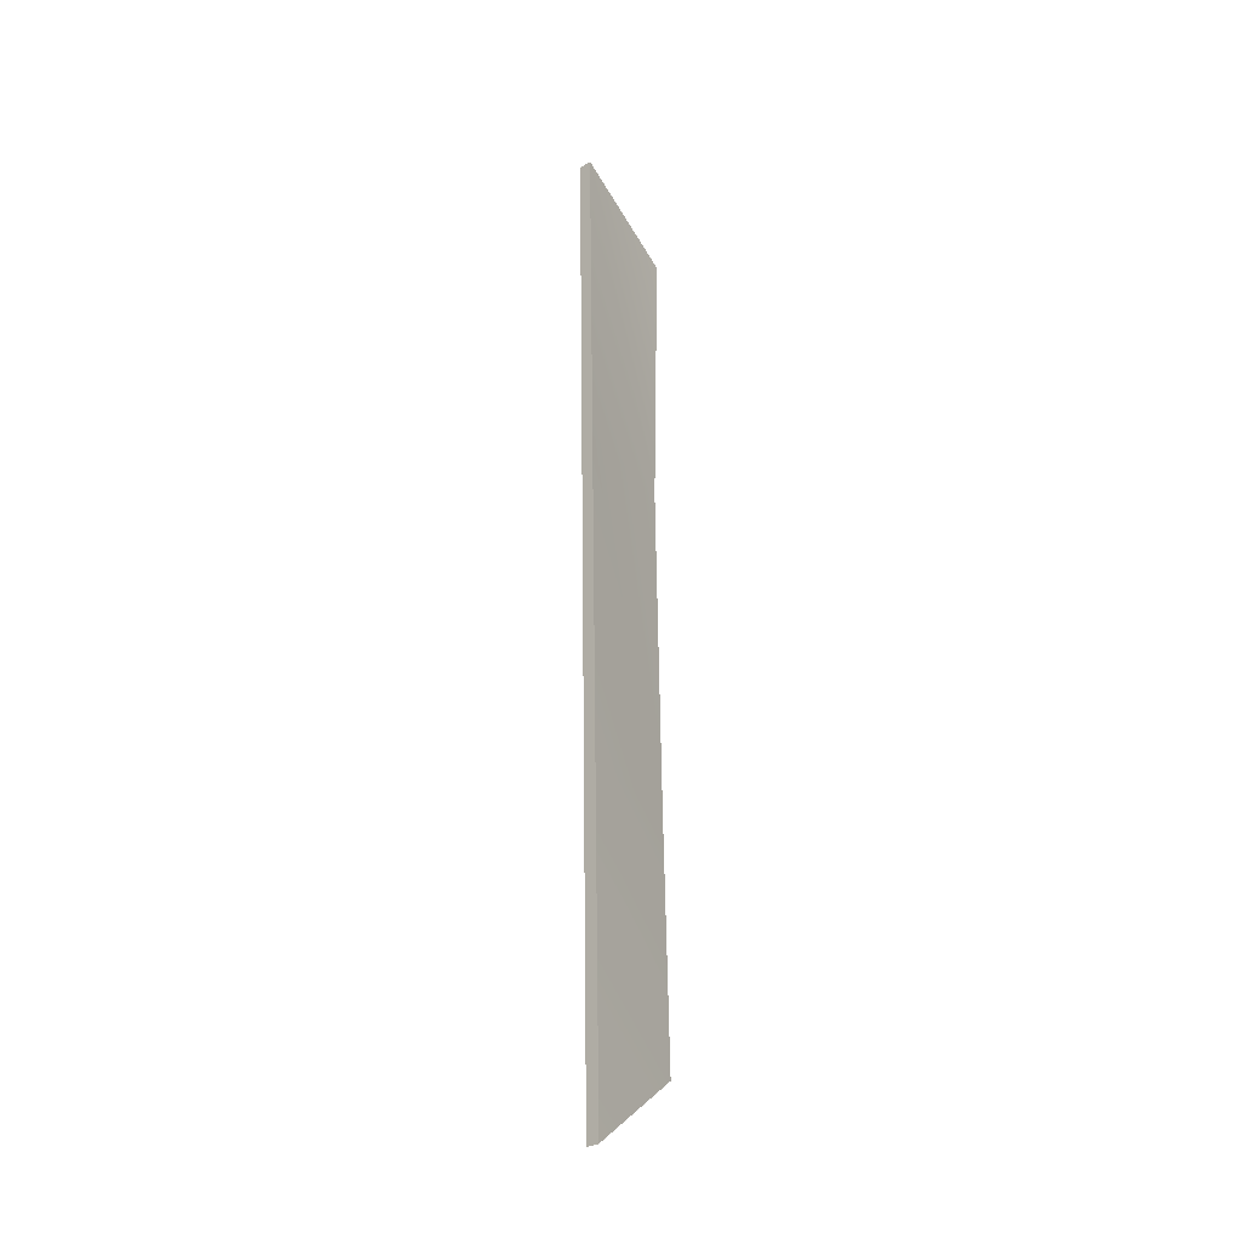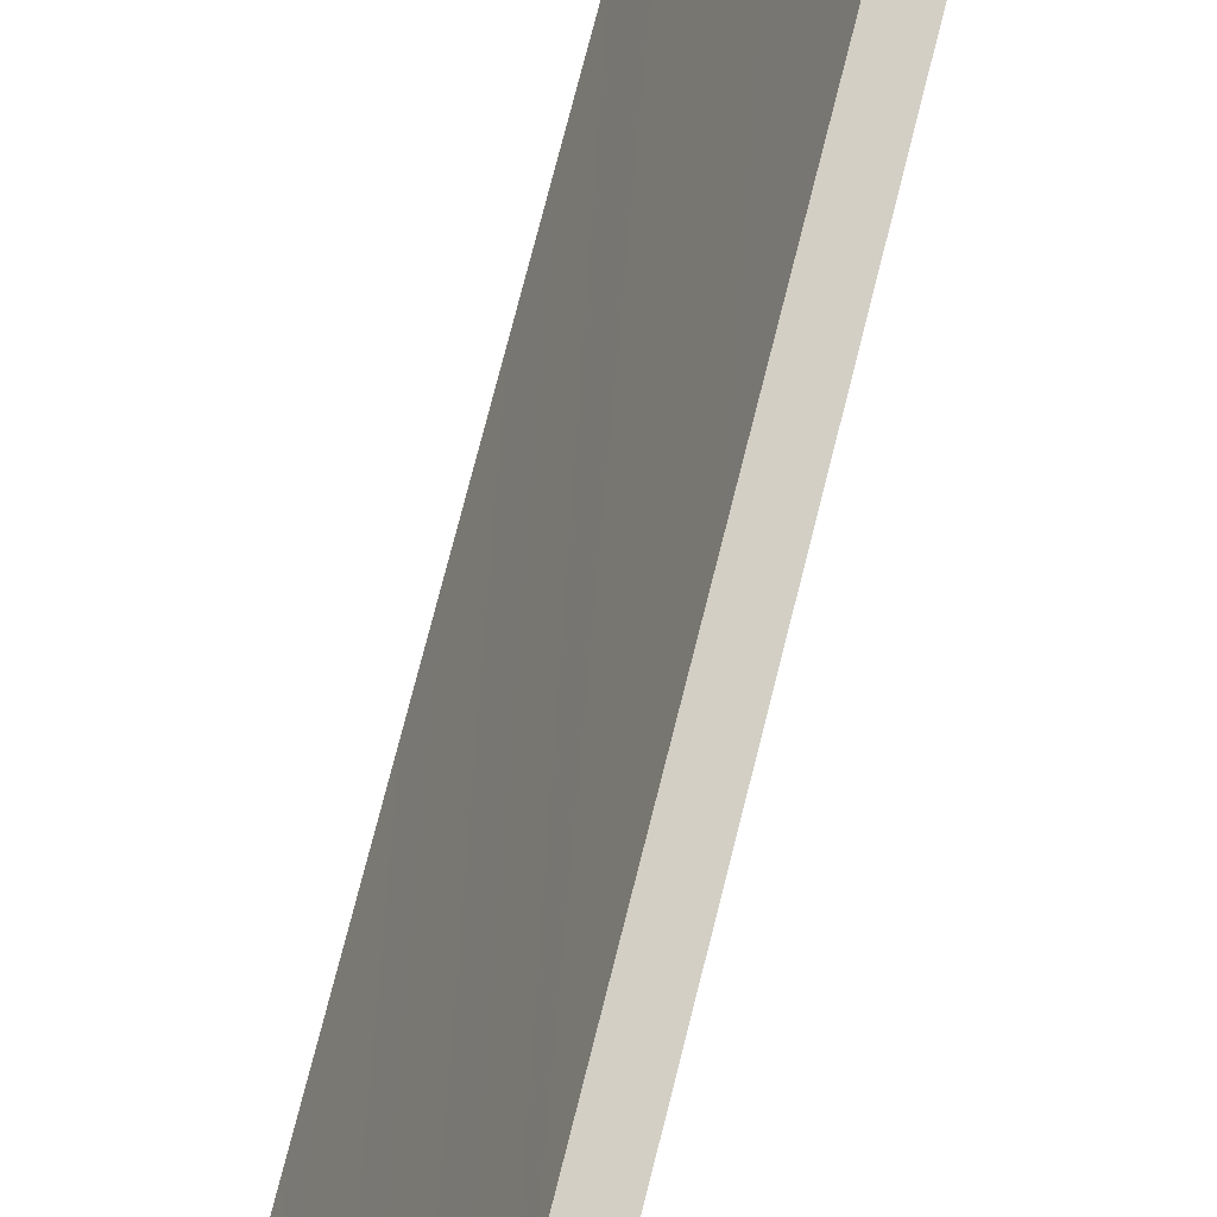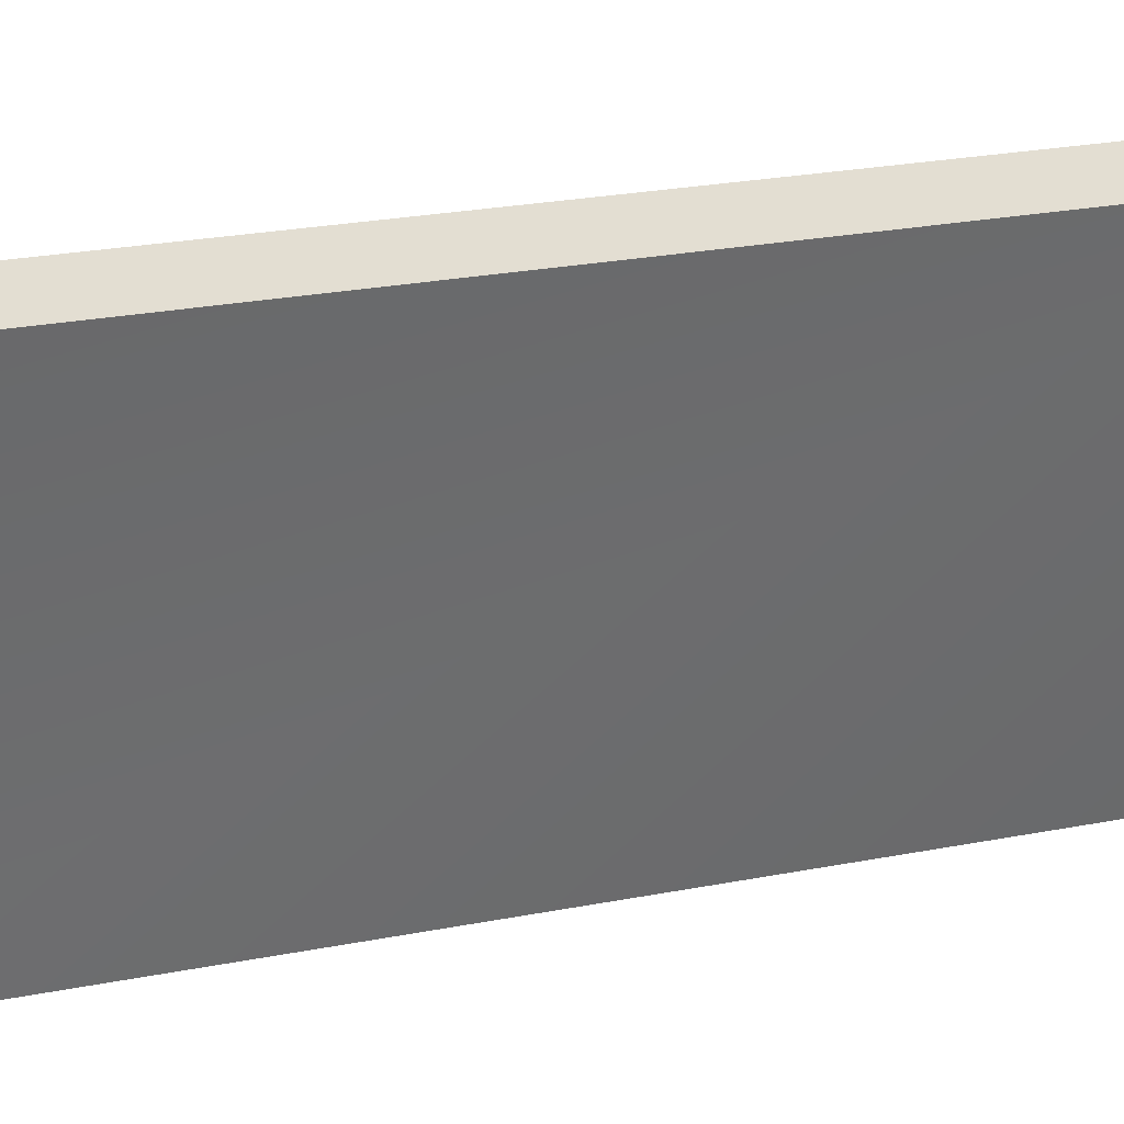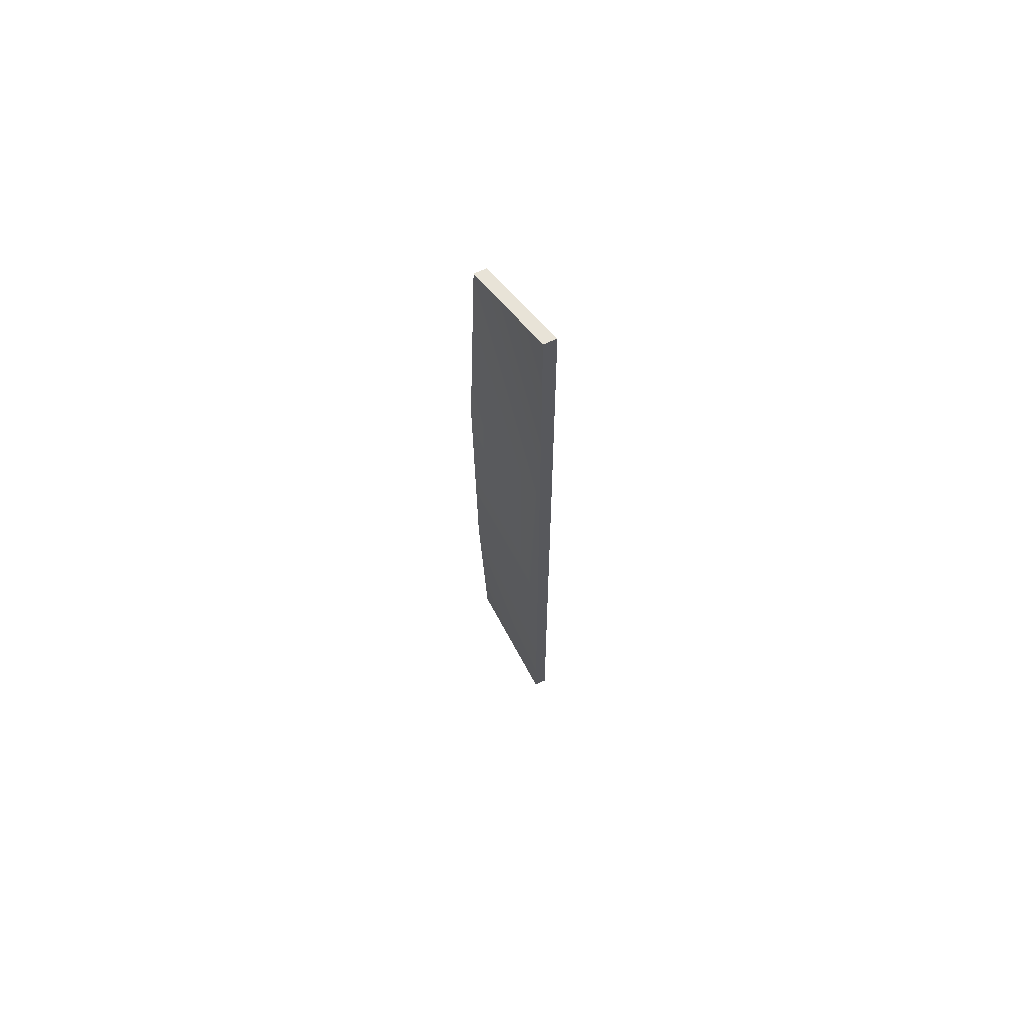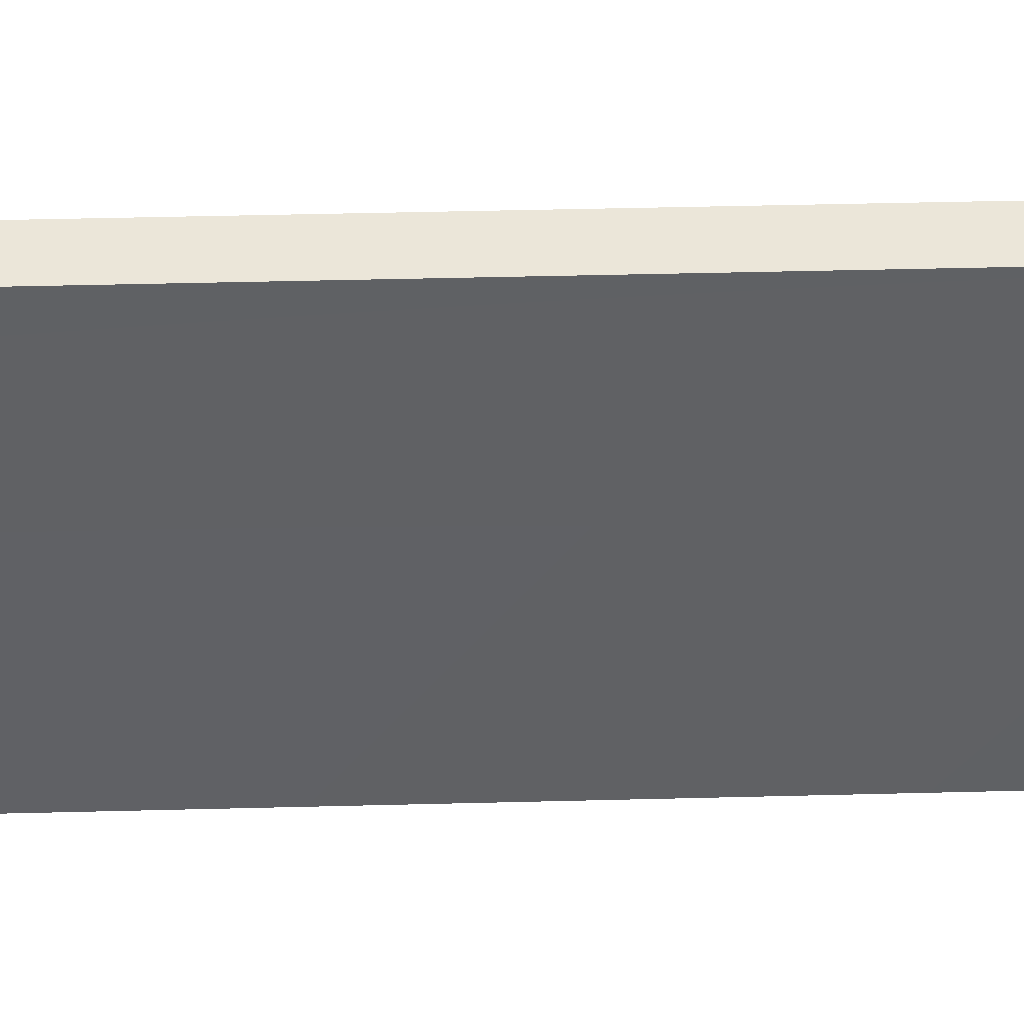
<metadata>
{"format":"obj","ext":"obj","renderer":"f3d","projection":"perspective","resolution":1024,"background":"white","views":[{"elev":-28.5,"azim":-177.1,"up":"+Z"},{"elev":52.2,"azim":12.5,"up":"+Y"},{"elev":7.7,"azim":45.7,"up":"+Y"},{"elev":67.0,"azim":117.6,"up":"+Z"},{"elev":17.3,"azim":86.8,"up":"+Y"}]}
</metadata>
<code>
v  1054 -676.5 1379
v  1048 -671.7 1379
v  1056 -683.7 900.9
v  1062 -688.5 900.8
v  1048 -683.7 317.5
v  1054 -688.5 317.3
v  1040 -673.6 -118.2
v  1046 -678.3 -118.3
v  1042 -666.9 1379
v  1050 -678.9 901.1
v  1042 -678.9 317.6
v  1034 -668.8 -118.1
v  1036 -662.2 1379
v  1044 -674.2 901.2
v  1036 -674.2 317.7
v  1028 -664 -118
v  1165 -499.5 1479
v  1157 -499.5 899.3
v  1151 -494.8 899.4
v  1159 -494.8 1480
v  1149 -499.5 315.8
v  1143 -494.8 315.9
v  1141 -499.5 -256.6
v  1134 -494.8 -256.5
v  1145 -490 899.5
v  1153 -490 1480
v  1136 -490 316
v  1128 -490 -256.4
v  1139 -485.2 899.7
v  1147 -485.2 1480
v  1130 -485.2 316.2
v  1122 -485.2 -256.2
g Object005
f 1 2 3 4
f 4 3 5 6
f 6 5 7 8
f 2 9 10 3
f 3 10 11 5
f 5 11 12 7
f 9 13 14 10
f 10 14 15 11
f 11 15 16 12
f 17 18 19 20
f 18 21 22 19
f 21 23 24 22
f 20 19 25 26
f 19 22 27 25
f 22 24 28 27
f 26 25 29 30
f 25 27 31 29
f 27 28 32 31
f 1 4 18 17
f 4 6 21 18
f 6 8 23 21
f 8 7 24 23
f 7 12 28 24
f 12 16 32 28
f 16 15 31 32
f 15 14 29 31
f 14 13 30 29
f 13 9 26 30
f 9 2 20 26
f 2 1 17 20

</code>
